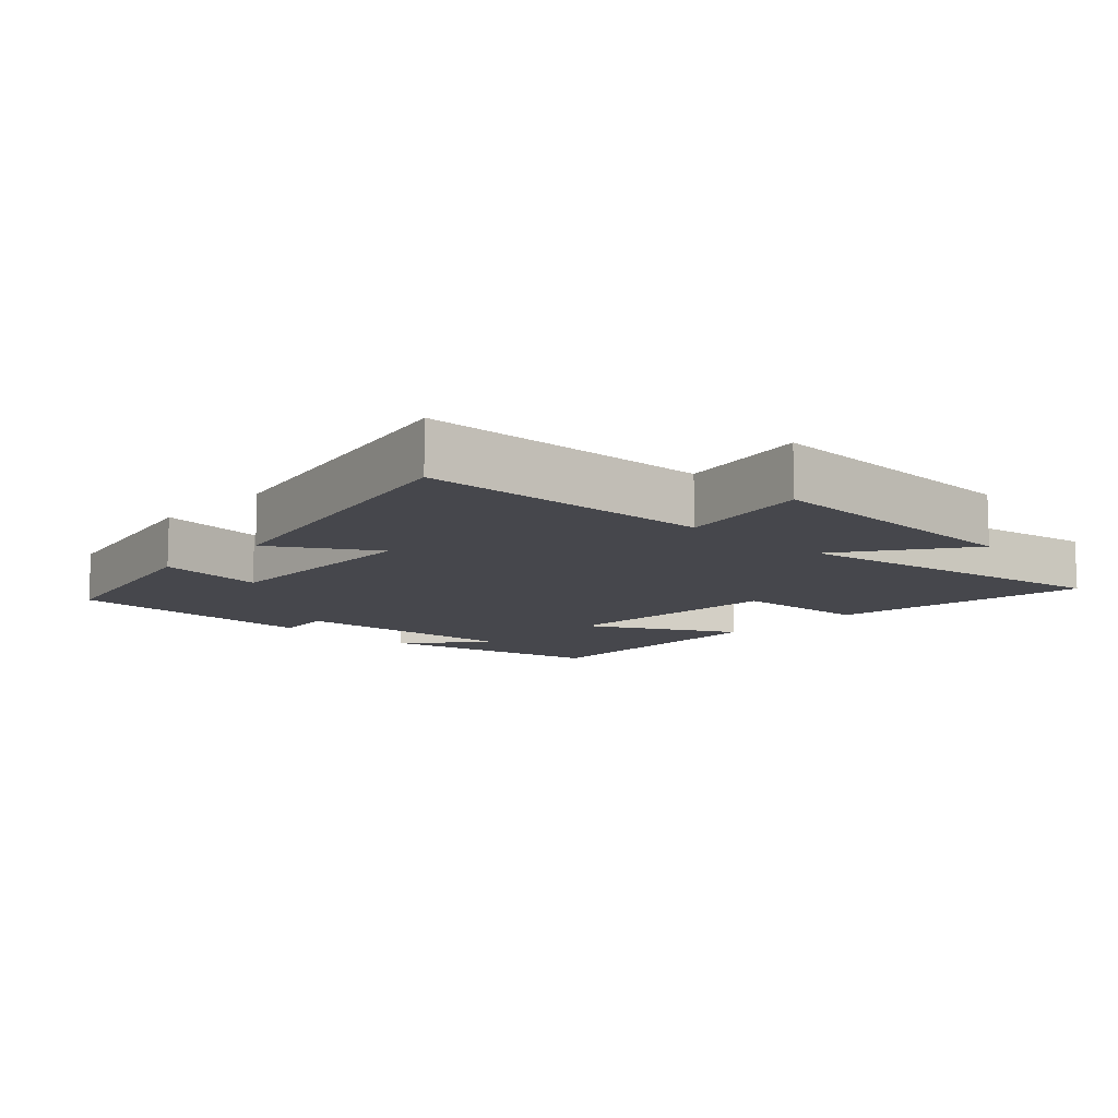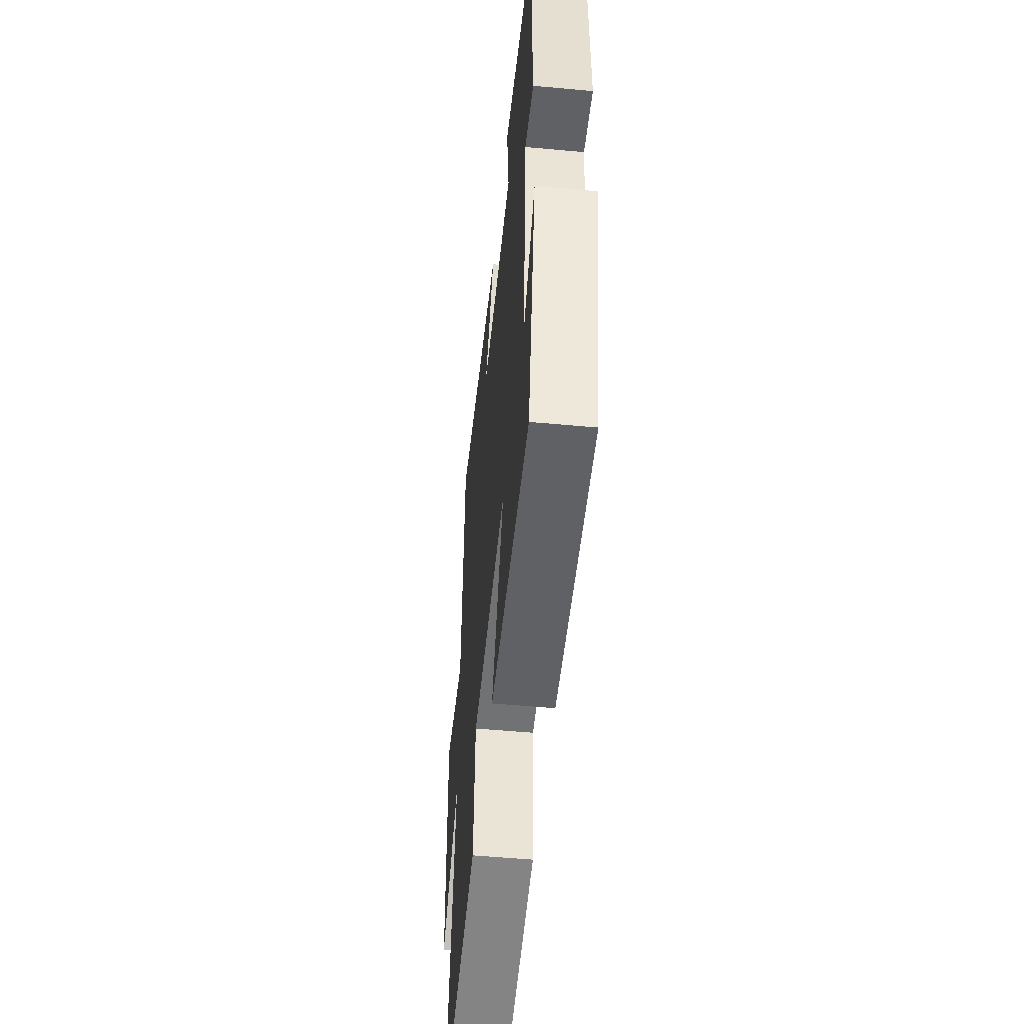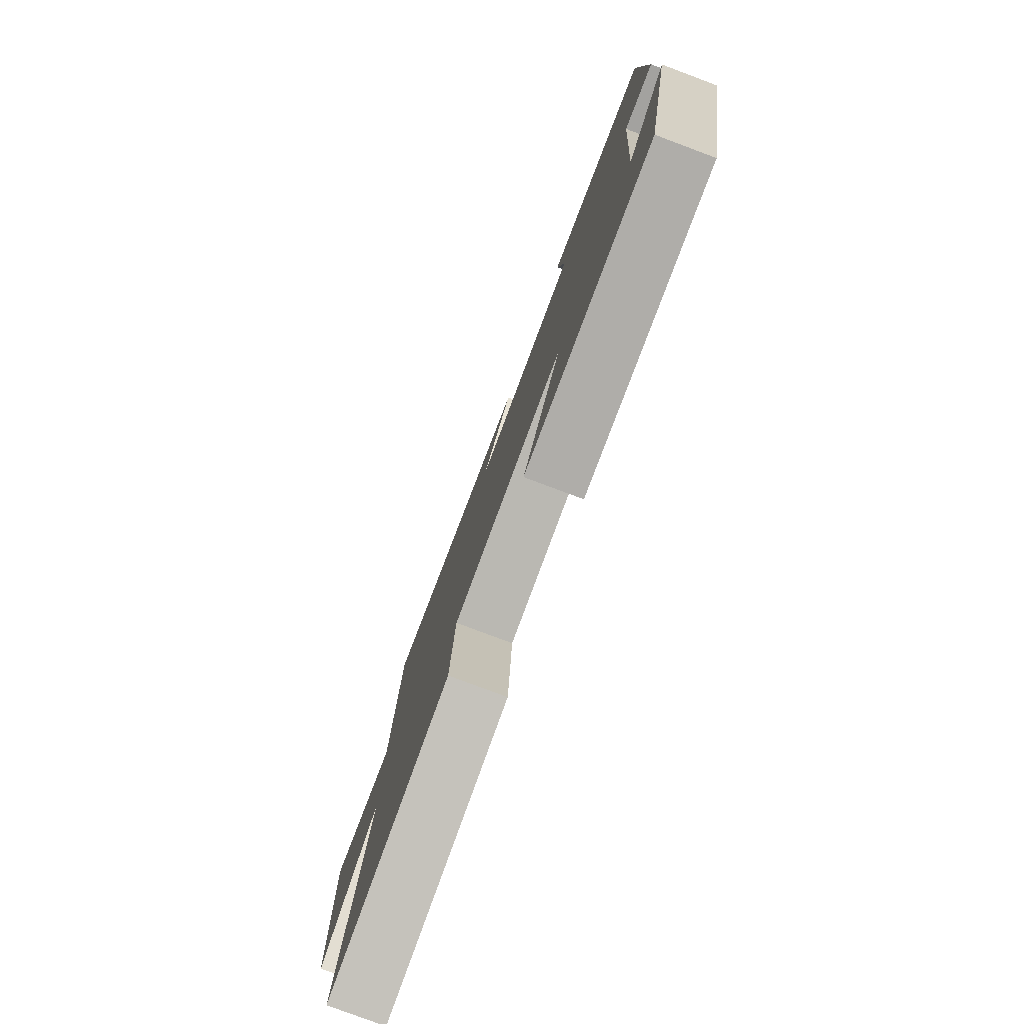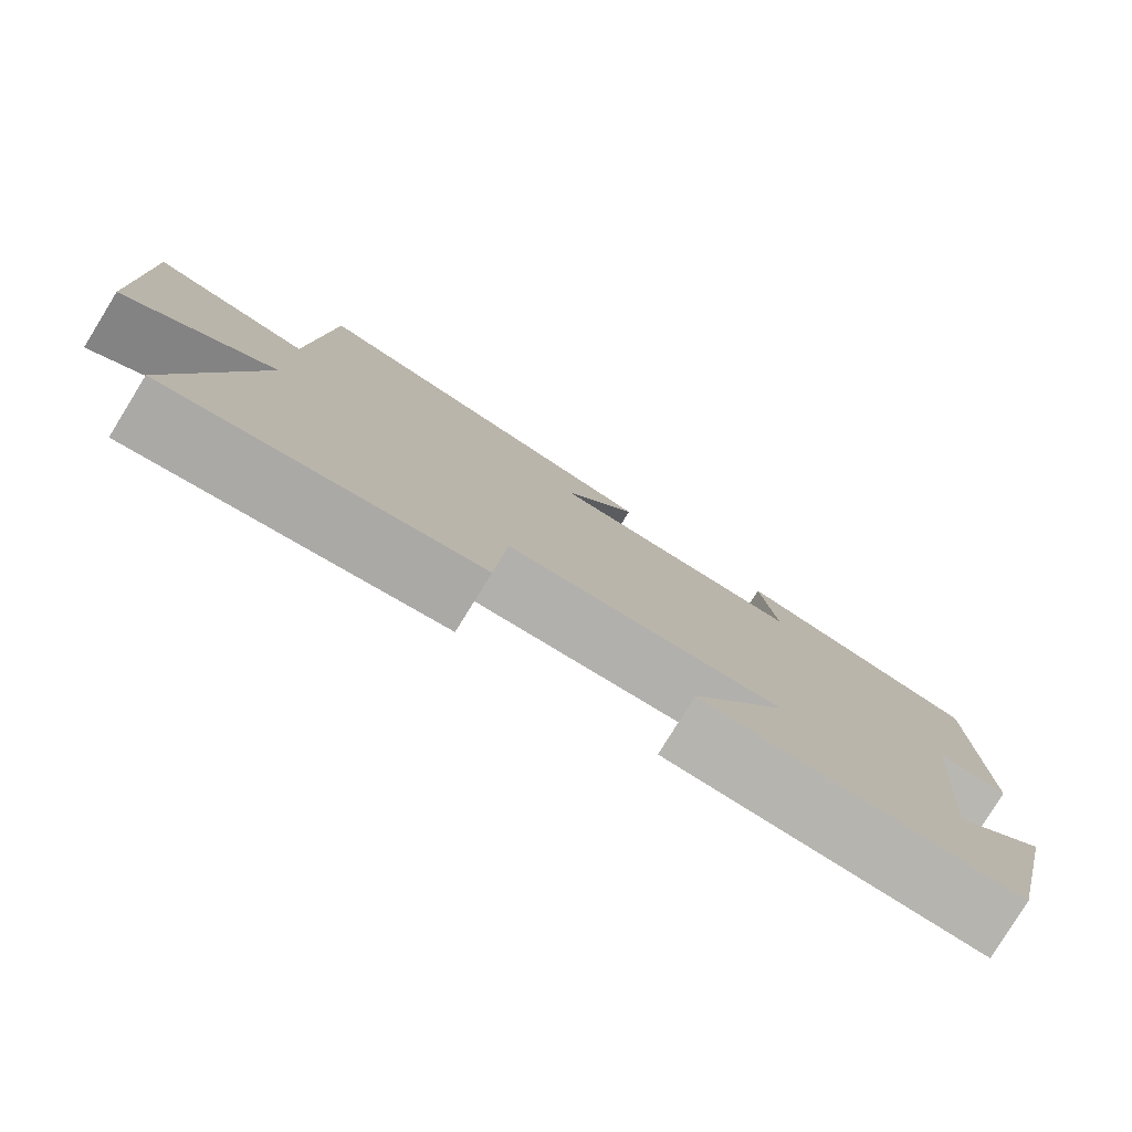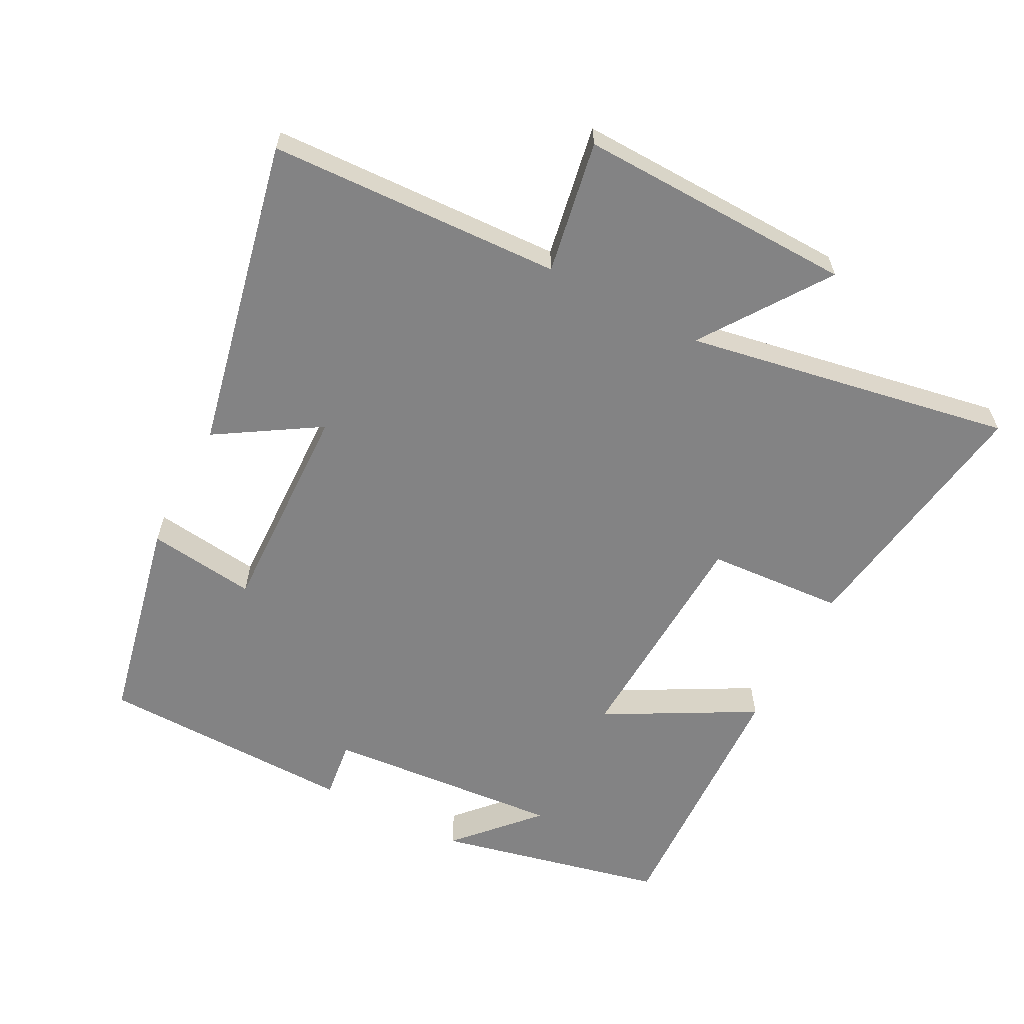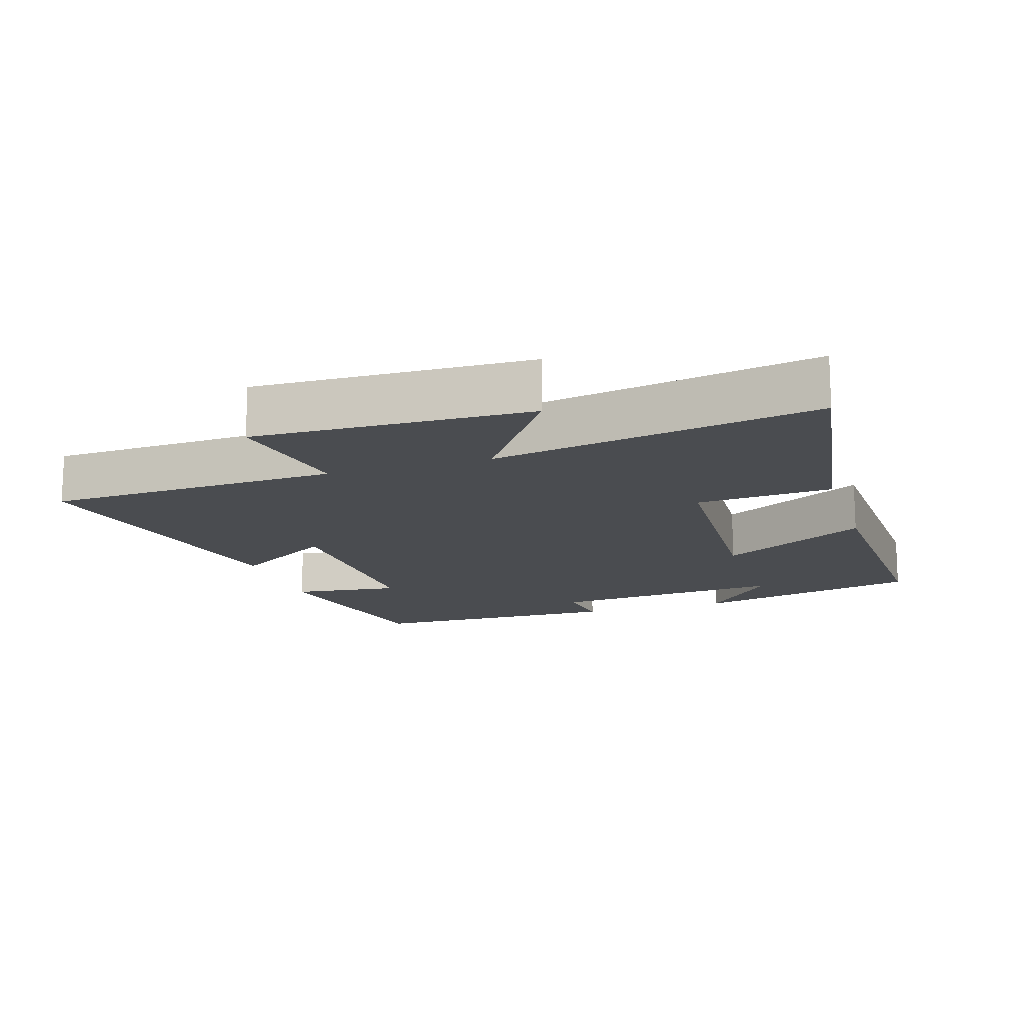
<metadata>
{"format":"obj","ext":"obj","renderer":"f3d","projection":"perspective","resolution":1024,"background":"white","views":[{"elev":-10.9,"azim":46.3,"up":"+Y"},{"elev":-52.7,"azim":-95.7,"up":"+Z"},{"elev":-79.7,"azim":-110.5,"up":"+Z"},{"elev":-79.9,"azim":148.3,"up":"+Z"},{"elev":-61.2,"azim":62.3,"up":"+Y"},{"elev":-15.0,"azim":107.5,"up":"+Y"}]}
</metadata>
<code>
v -0.494 0.07 0.433
v -0.186 0.07 0.5
v -0.206 0.07 0.34
v 0.114 0.07 0.35
v 0.02 0.07 0.5
v 0.481 0.07 0.6
v 0.5 0.07 0.167
v 0.696 0.07 0.203
v 0.686 0.07 -0.205
v 0.5 0.07 -0.077
v 0.588 0.07 -0.559
v 0.205 0.07 -0.5
v 0.191 0.07 -0.298
v -0.151 0.07 -0.282
v -0.031 0.07 -0.5
v -0.423 0.07 -0.516
v -0.5 0.07 -0.179
v -0.383 0.07 -0.286
v -0.413 0.07 0.064
v -0.5 0.07 0.053
v -0.494 0 0.433
v -0.186 0 0.5
v -0.206 0 0.34
v 0.114 0 0.35
v 0.02 0 0.5
v 0.481 0 0.6
v 0.5 0 0.167
v 0.696 0 0.203
v 0.686 0 -0.205
v 0.5 0 -0.077
v 0.588 0 -0.559
v 0.205 0 -0.5
v 0.191 0 -0.298
v -0.151 0 -0.282
v -0.031 0 -0.5
v -0.423 0 -0.516
v -0.5 0 -0.179
v -0.383 0 -0.286
v -0.413 0 0.064
v -0.5 0 0.053
f 19 20 1 2
f 18 19 2 3
f 16 17 18
f 14 15 16 18
f 14 18 3 4
f 13 14 4
f 10 11 12 13
f 10 13 4
f 7 8 9 10
f 6 7 10
f 4 5 6 10
f 22 21 40 39
f 23 22 39 38
f 38 37 36
f 38 36 35 34
f 24 23 38 34
f 24 34 33
f 33 32 31 30
f 24 33 30
f 30 29 28 27
f 30 27 26
f 30 26 25 24
f 1 21 22 2
f 2 22 23 3
f 3 23 24 4
f 4 24 25 5
f 5 25 26 6
f 6 26 27 7
f 7 27 28 8
f 8 28 29 9
f 9 29 30 10
f 10 30 31 11
f 11 31 32 12
f 12 32 33 13
f 13 33 34 14
f 14 34 35 15
f 15 35 36 16
f 16 36 37 17
f 17 37 38 18
f 18 38 39 19
f 19 39 40 20
f 20 40 21 1

</code>
